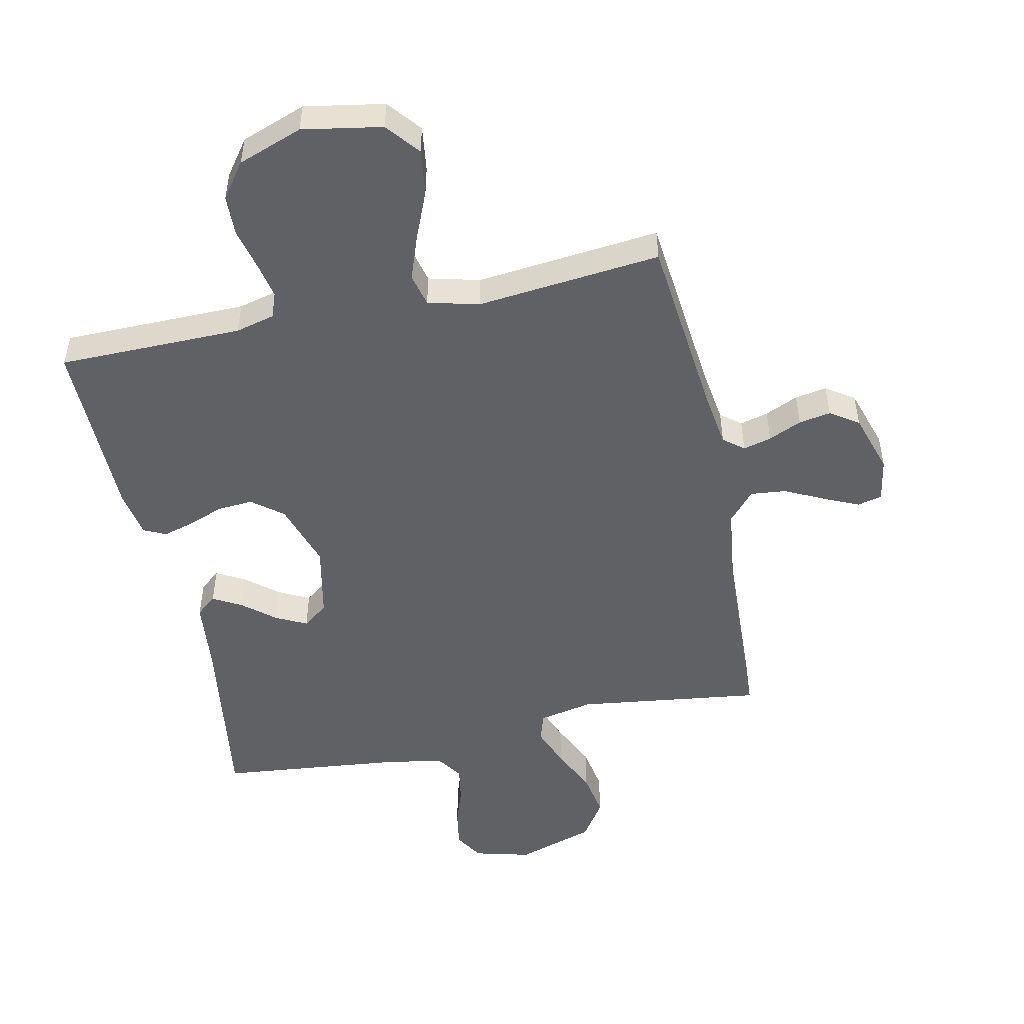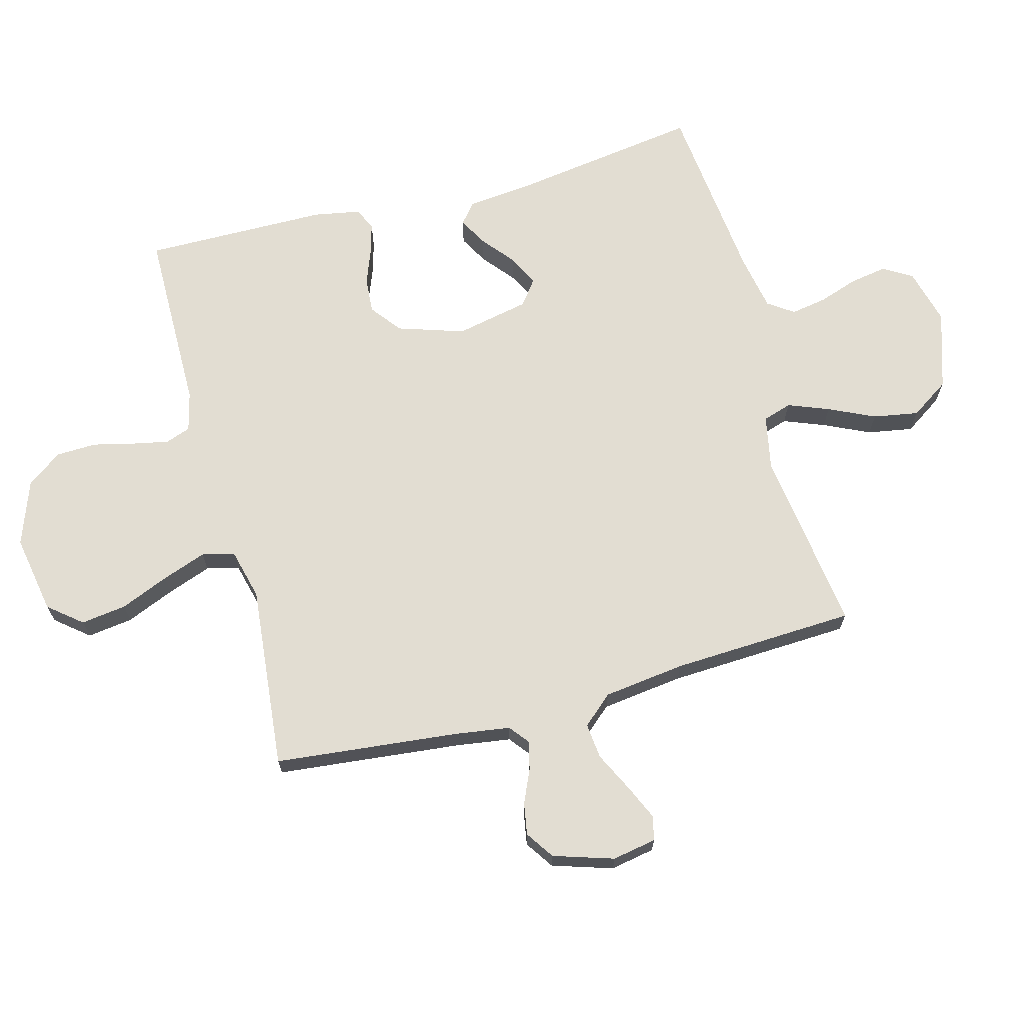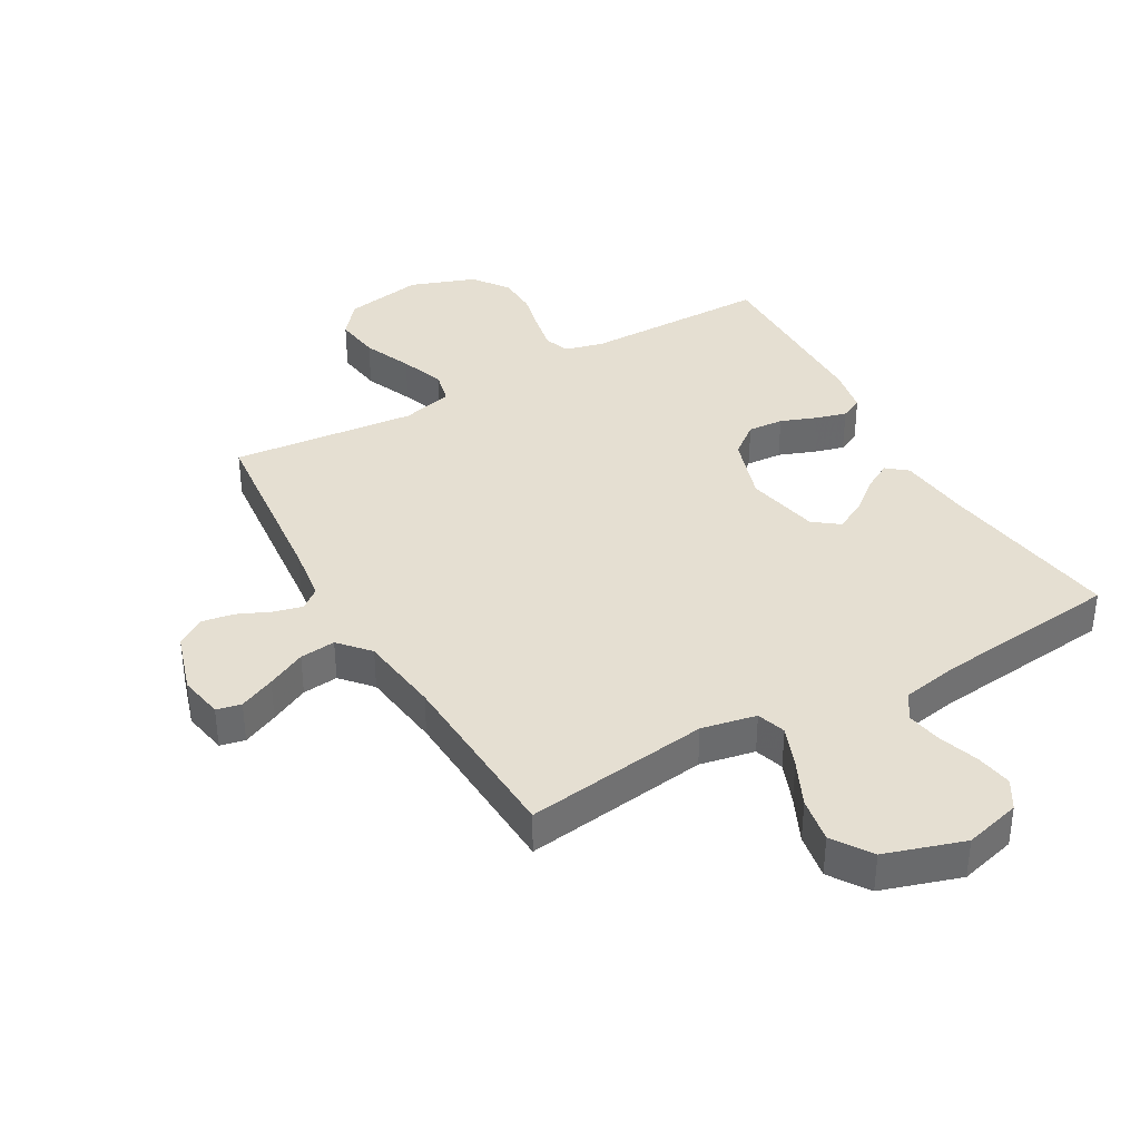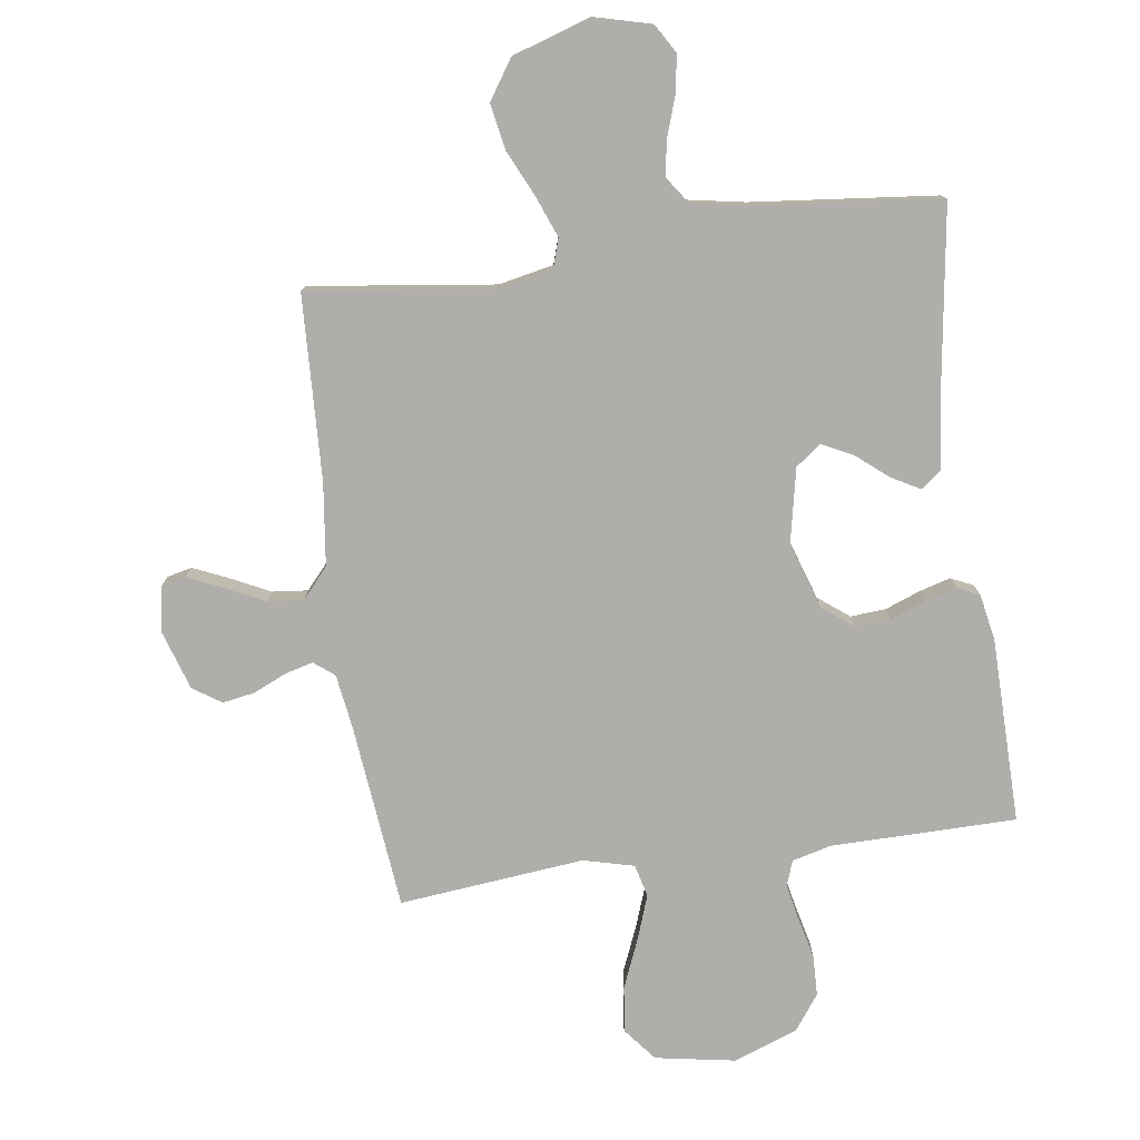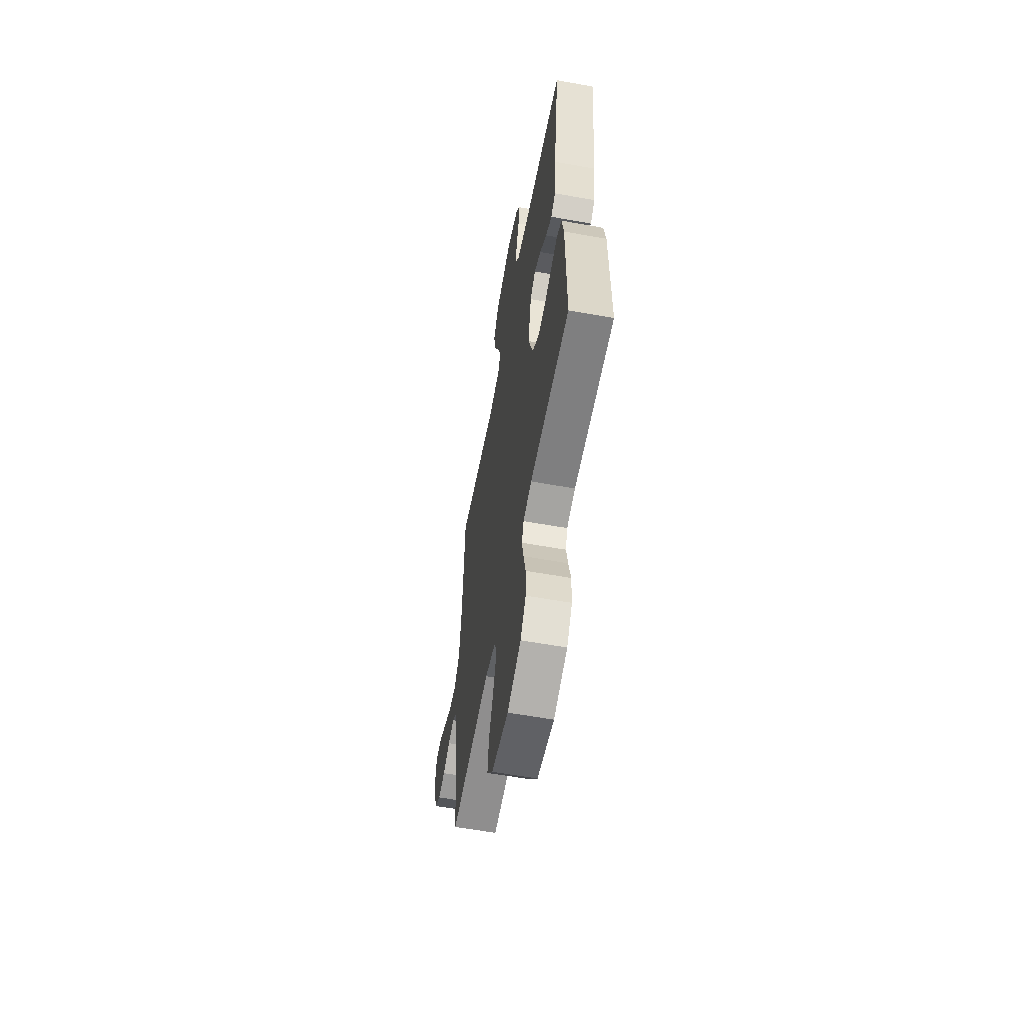
<metadata>
{"format":"obj","ext":"obj","renderer":"f3d","projection":"perspective","resolution":1024,"background":"white","views":[{"elev":-50.2,"azim":-167.9,"up":"+Y"},{"elev":68.3,"azim":-105.0,"up":"+Y"},{"elev":37.5,"azim":-29.8,"up":"+Y"},{"elev":-77.8,"azim":8.1,"up":"+Y"},{"elev":-59.3,"azim":79.5,"up":"+Z"}]}
</metadata>
<code>
v -0.5 0.07 0.5
v -0.2 0.07 0.46
v -0.111 0.07 0.478
v -0.096 0.07 0.525
v -0.122 0.07 0.592
v -0.157 0.07 0.667
v -0.17 0.07 0.741
v -0.128 0.07 0.804
v 0 0.07 0.845
v 0.092 0.07 0.821
v 0.12 0.07 0.774
v 0.11 0.07 0.714
v 0.088 0.07 0.649
v 0.078 0.07 0.591
v 0.107 0.07 0.549
v 0.2 0.07 0.532
v 0.5 0.07 0.5
v 0.456 0.07 0.2
v 0.444 0.07 0.084
v 0.411 0.07 0.057
v 0.364 0.07 0.083
v 0.312 0.07 0.126
v 0.262 0.07 0.151
v 0.221 0.07 0.12
v 0.196 0.07 0
v 0.231 0.07 -0.108
v 0.281 0.07 -0.147
v 0.339 0.07 -0.143
v 0.397 0.07 -0.121
v 0.447 0.07 -0.107
v 0.483 0.07 -0.124
v 0.497 0.07 -0.2
v 0.5 0.07 -0.5
v 0.2 0.07 -0.502
v 0.136 0.07 -0.518
v 0.121 0.07 -0.559
v 0.133 0.07 -0.618
v 0.149 0.07 -0.685
v 0.147 0.07 -0.751
v 0.105 0.07 -0.808
v 0 0.07 -0.846
v -0.129 0.07 -0.823
v -0.173 0.07 -0.769
v -0.163 0.07 -0.695
v -0.13 0.07 -0.616
v -0.104 0.07 -0.544
v -0.117 0.07 -0.491
v -0.2 0.07 -0.47
v -0.5 0.07 -0.5
v -0.531 0.07 -0.2
v -0.544 0.07 -0.11
v -0.577 0.07 -0.084
v -0.623 0.07 -0.096
v -0.677 0.07 -0.12
v -0.729 0.07 -0.129
v -0.775 0.07 -0.098
v -0.806 0.07 0
v -0.793 0.07 0.072
v -0.753 0.07 0.081
v -0.695 0.07 0.055
v -0.632 0.07 0.024
v -0.574 0.07 0.018
v -0.531 0.07 0.067
v -0.514 0.07 0.2
v -0.5 0 0.5
v -0.2 0 0.46
v -0.111 0 0.478
v -0.096 0 0.525
v -0.122 0 0.592
v -0.157 0 0.667
v -0.17 0 0.741
v -0.128 0 0.804
v 0 0 0.845
v 0.092 0 0.821
v 0.12 0 0.774
v 0.11 0 0.714
v 0.088 0 0.649
v 0.078 0 0.591
v 0.107 0 0.549
v 0.2 0 0.532
v 0.5 0 0.5
v 0.456 0 0.2
v 0.444 0 0.084
v 0.411 0 0.057
v 0.364 0 0.083
v 0.312 0 0.126
v 0.262 0 0.151
v 0.221 0 0.12
v 0.196 0 0
v 0.231 0 -0.108
v 0.281 0 -0.147
v 0.339 0 -0.143
v 0.397 0 -0.121
v 0.447 0 -0.107
v 0.483 0 -0.124
v 0.497 0 -0.2
v 0.5 0 -0.5
v 0.2 0 -0.502
v 0.136 0 -0.518
v 0.121 0 -0.559
v 0.133 0 -0.618
v 0.149 0 -0.685
v 0.147 0 -0.751
v 0.105 0 -0.808
v 0 0 -0.846
v -0.129 0 -0.823
v -0.173 0 -0.769
v -0.163 0 -0.695
v -0.13 0 -0.616
v -0.104 0 -0.544
v -0.117 0 -0.491
v -0.2 0 -0.47
v -0.5 0 -0.5
v -0.531 0 -0.2
v -0.544 0 -0.11
v -0.577 0 -0.084
v -0.623 0 -0.096
v -0.677 0 -0.12
v -0.729 0 -0.129
v -0.775 0 -0.098
v -0.806 0 0
v -0.793 0 0.072
v -0.753 0 0.081
v -0.695 0 0.055
v -0.632 0 0.024
v -0.574 0 0.018
v -0.531 0 0.067
v -0.514 0 0.2
f 58 59 60 61
f 56 57 58 61
f 56 61 62
f 53 54 55 56
f 52 53 56 62
f 51 52 62 63
f 48 49 50
f 47 48 50 51
f 42 43 44 45
f 42 45 46
f 41 42 46
f 40 41 46 47
f 37 38 39 40
f 36 37 40 47
f 31 32 33 34
f 31 34 35
f 28 29 30 31
f 28 31 35
f 27 28 35
f 26 27 35
f 25 26 35 36
f 19 20 21 22
f 18 19 22 23
f 16 17 18 23
f 15 16 23 24
f 10 11 12 13
f 10 13 14
f 9 10 14
f 8 9 14
f 5 6 7 8
f 4 5 8 14
f 3 4 14 15
f 64 1 2
f 64 2 3
f 25 36 47 51
f 25 51 63 64
f 24 25 64
f 3 15 24 64
f 125 124 123 122
f 125 122 121 120
f 126 125 120
f 120 119 118 117
f 126 120 117 116
f 127 126 116 115
f 114 113 112
f 115 114 112 111
f 109 108 107 106
f 110 109 106
f 110 106 105
f 111 110 105 104
f 104 103 102 101
f 111 104 101 100
f 98 97 96 95
f 99 98 95
f 95 94 93 92
f 99 95 92
f 99 92 91
f 99 91 90
f 100 99 90 89
f 86 85 84 83
f 87 86 83 82
f 87 82 81 80
f 88 87 80 79
f 77 76 75 74
f 78 77 74
f 78 74 73
f 78 73 72
f 72 71 70 69
f 78 72 69 68
f 79 78 68 67
f 66 65 128
f 67 66 128
f 115 111 100 89
f 128 127 115 89
f 128 89 88
f 128 88 79 67
f 1 65 66 2
f 2 66 67 3
f 3 67 68 4
f 4 68 69 5
f 5 69 70 6
f 6 70 71 7
f 7 71 72 8
f 8 72 73 9
f 9 73 74 10
f 10 74 75 11
f 11 75 76 12
f 12 76 77 13
f 13 77 78 14
f 14 78 79 15
f 15 79 80 16
f 16 80 81 17
f 17 81 82 18
f 18 82 83 19
f 19 83 84 20
f 20 84 85 21
f 21 85 86 22
f 22 86 87 23
f 23 87 88 24
f 24 88 89 25
f 25 89 90 26
f 26 90 91 27
f 27 91 92 28
f 28 92 93 29
f 29 93 94 30
f 30 94 95 31
f 31 95 96 32
f 32 96 97 33
f 33 97 98 34
f 34 98 99 35
f 35 99 100 36
f 36 100 101 37
f 37 101 102 38
f 38 102 103 39
f 39 103 104 40
f 40 104 105 41
f 41 105 106 42
f 42 106 107 43
f 43 107 108 44
f 44 108 109 45
f 45 109 110 46
f 46 110 111 47
f 47 111 112 48
f 48 112 113 49
f 49 113 114 50
f 50 114 115 51
f 51 115 116 52
f 52 116 117 53
f 53 117 118 54
f 54 118 119 55
f 55 119 120 56
f 56 120 121 57
f 57 121 122 58
f 58 122 123 59
f 59 123 124 60
f 60 124 125 61
f 61 125 126 62
f 62 126 127 63
f 63 127 128 64
f 64 128 65 1

</code>
